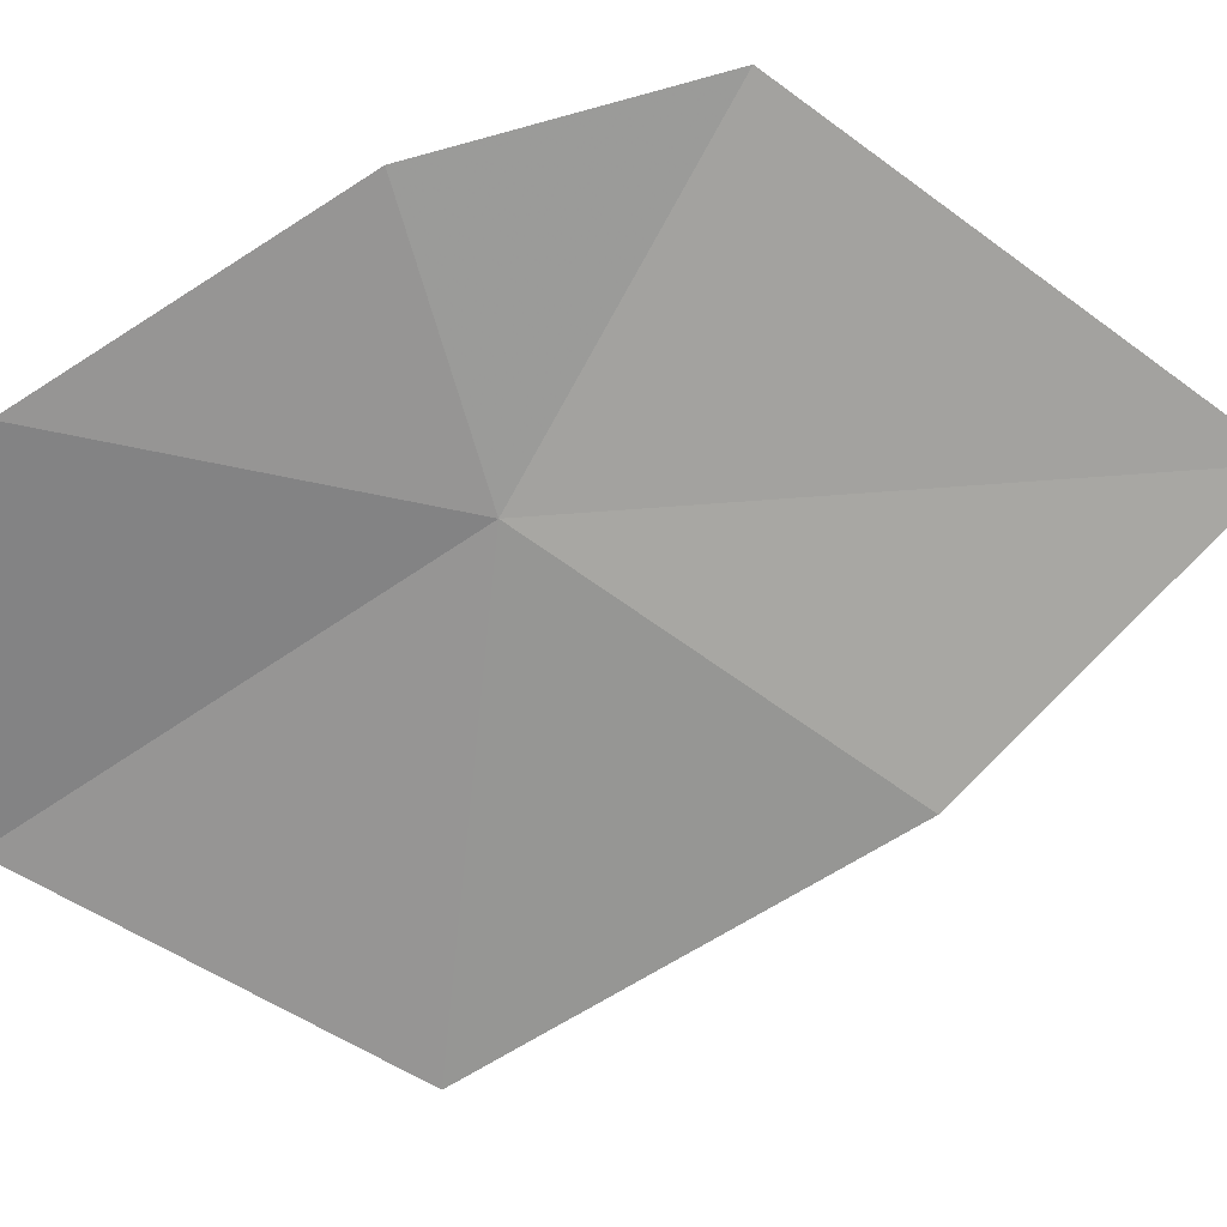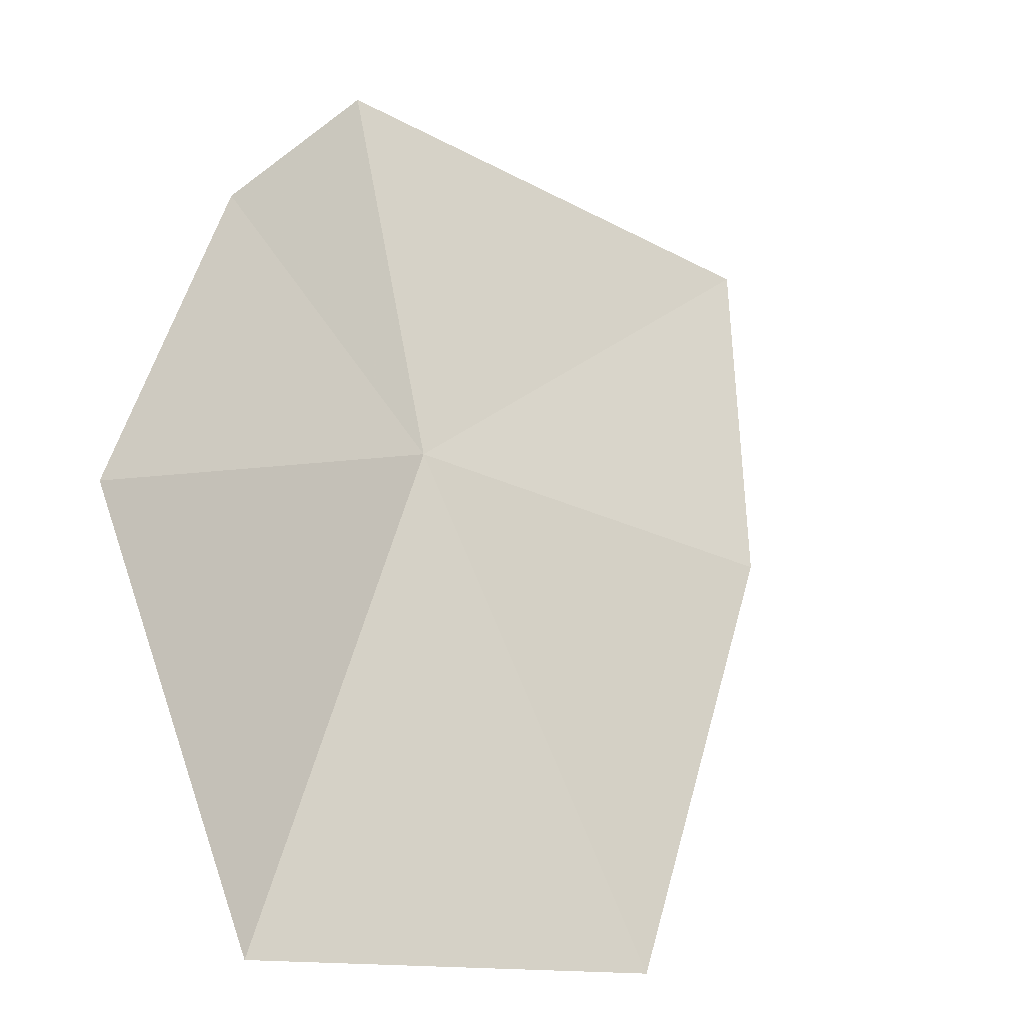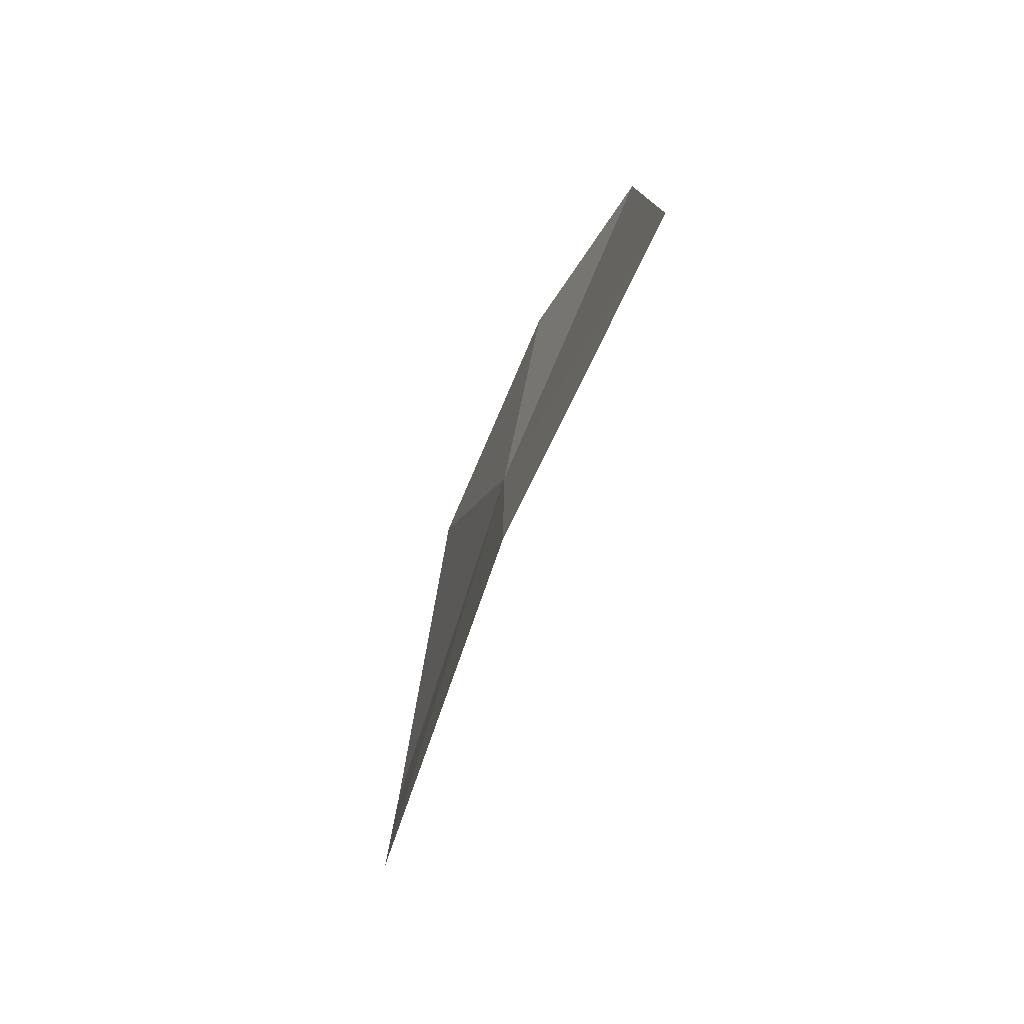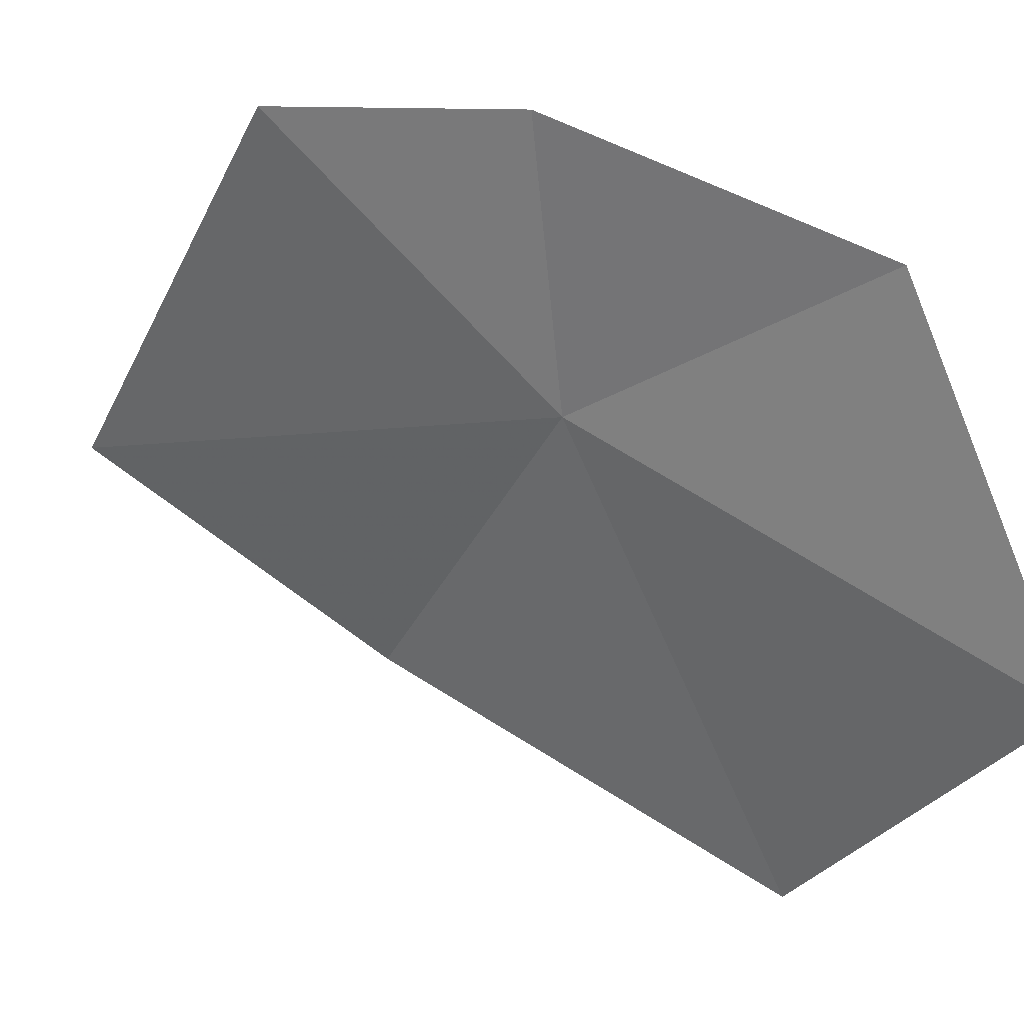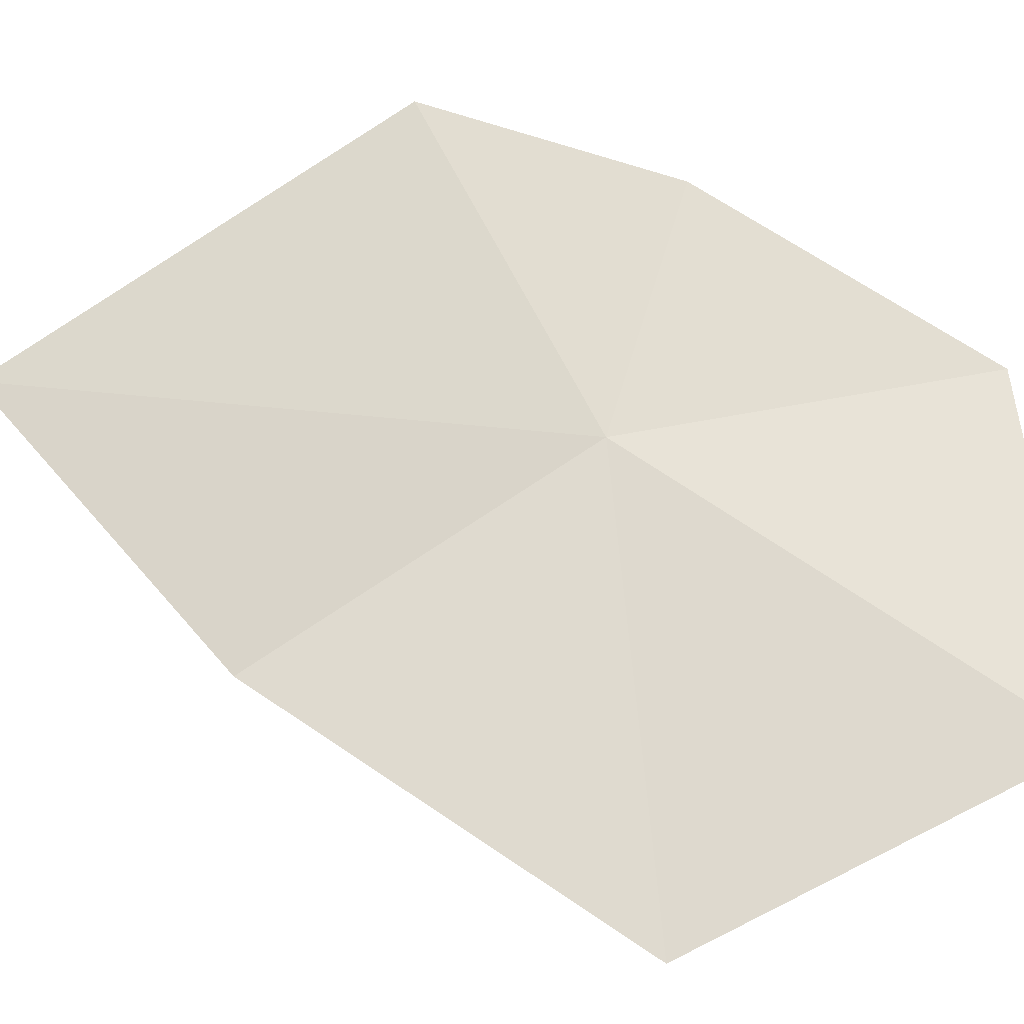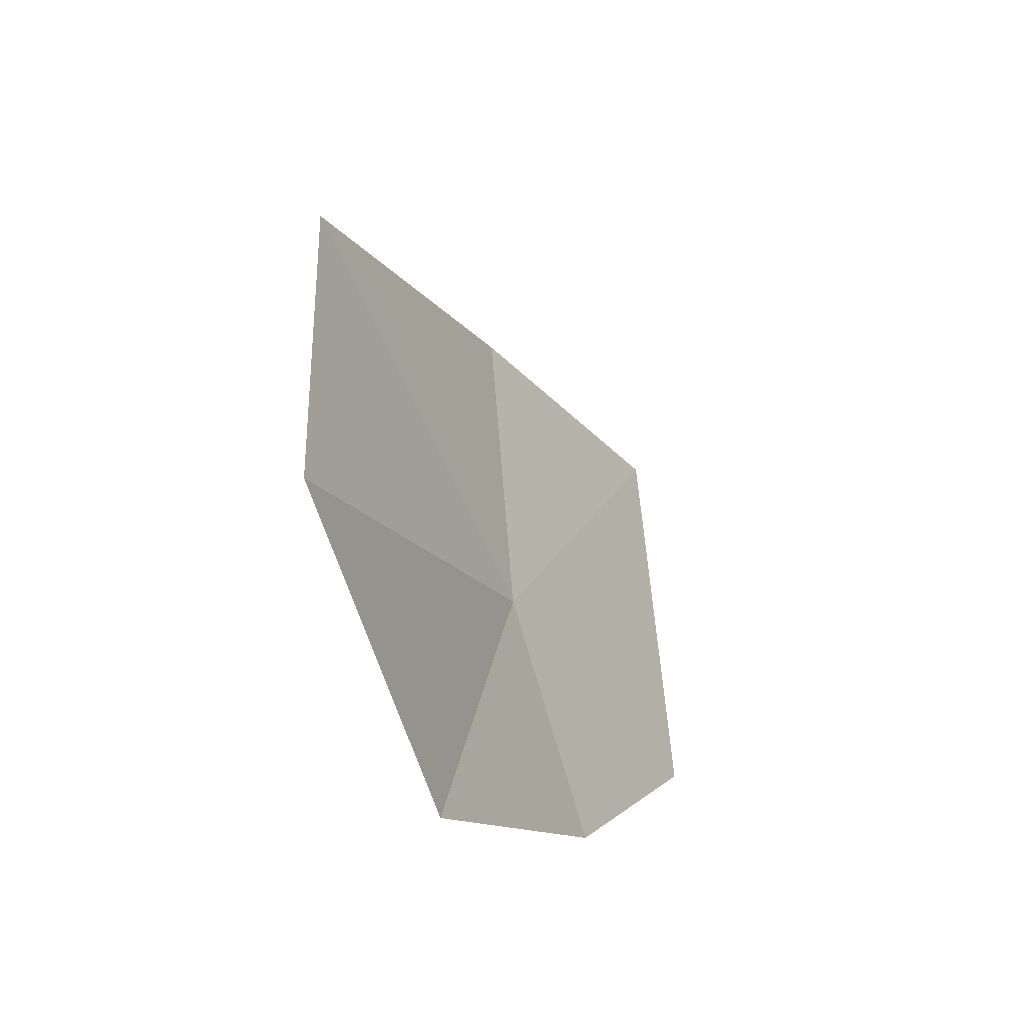
<metadata>
{"format":"obj","ext":"obj","renderer":"f3d","projection":"perspective","resolution":1024,"background":"white","views":[{"elev":54.6,"azim":-73.5,"up":"+Y"},{"elev":17.3,"azim":-130.7,"up":"+Y"},{"elev":73.7,"azim":-17.0,"up":"+Z"},{"elev":-10.8,"azim":144.6,"up":"+Y"},{"elev":-54.6,"azim":105.0,"up":"+Y"},{"elev":-65.8,"azim":-8.4,"up":"+Z"}]}
</metadata>
<code>
v -9.149 27.24 25.82
v -8.433 27.43 28.03
v -8.18 28.32 26.3
v -8.687 28.14 25.36
v -9.357 26.57 27.26
v -10.21 25.61 25.92
v -9.401 27.49 24.35
v -10.08 26.13 24.36
f 1 2 3
f 1 3 4
f 1 5 2
f 1 6 5
f 1 4 7
f 1 7 8
f 1 8 6

</code>
